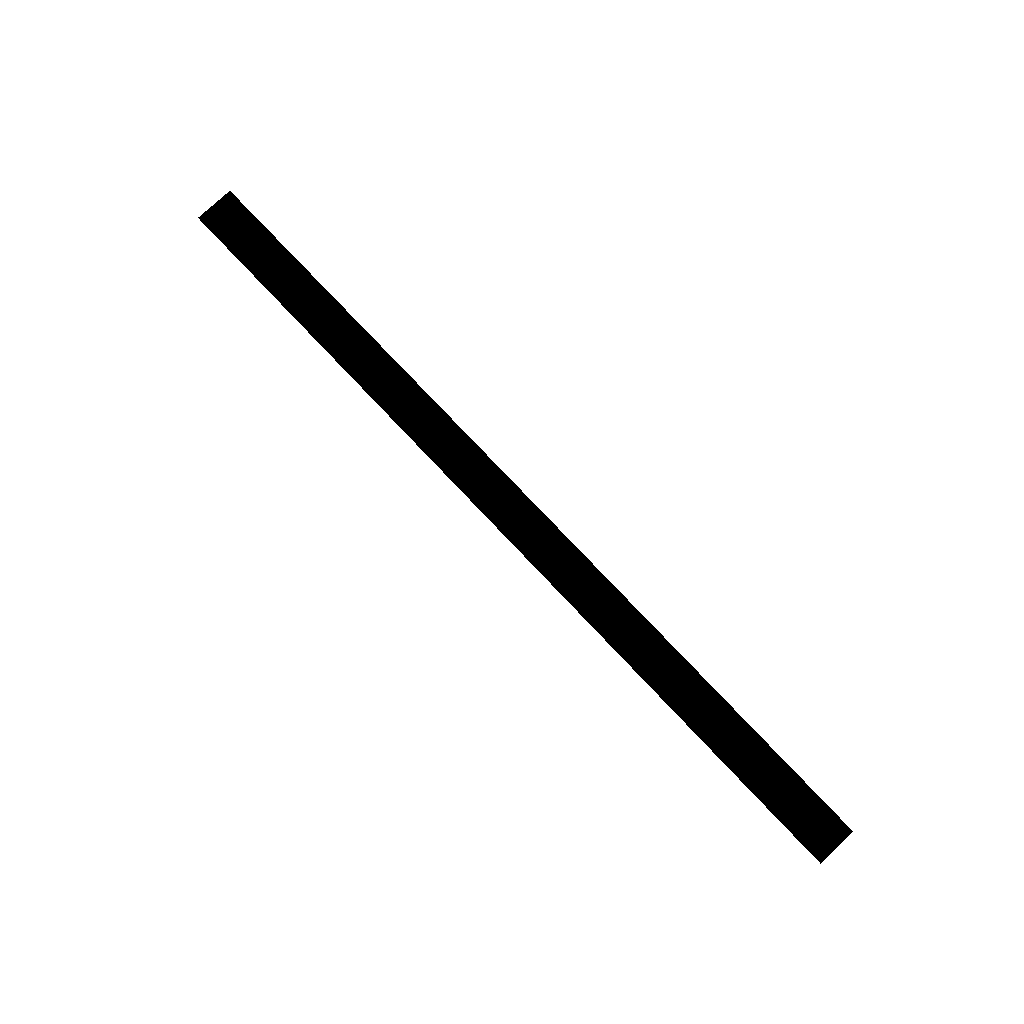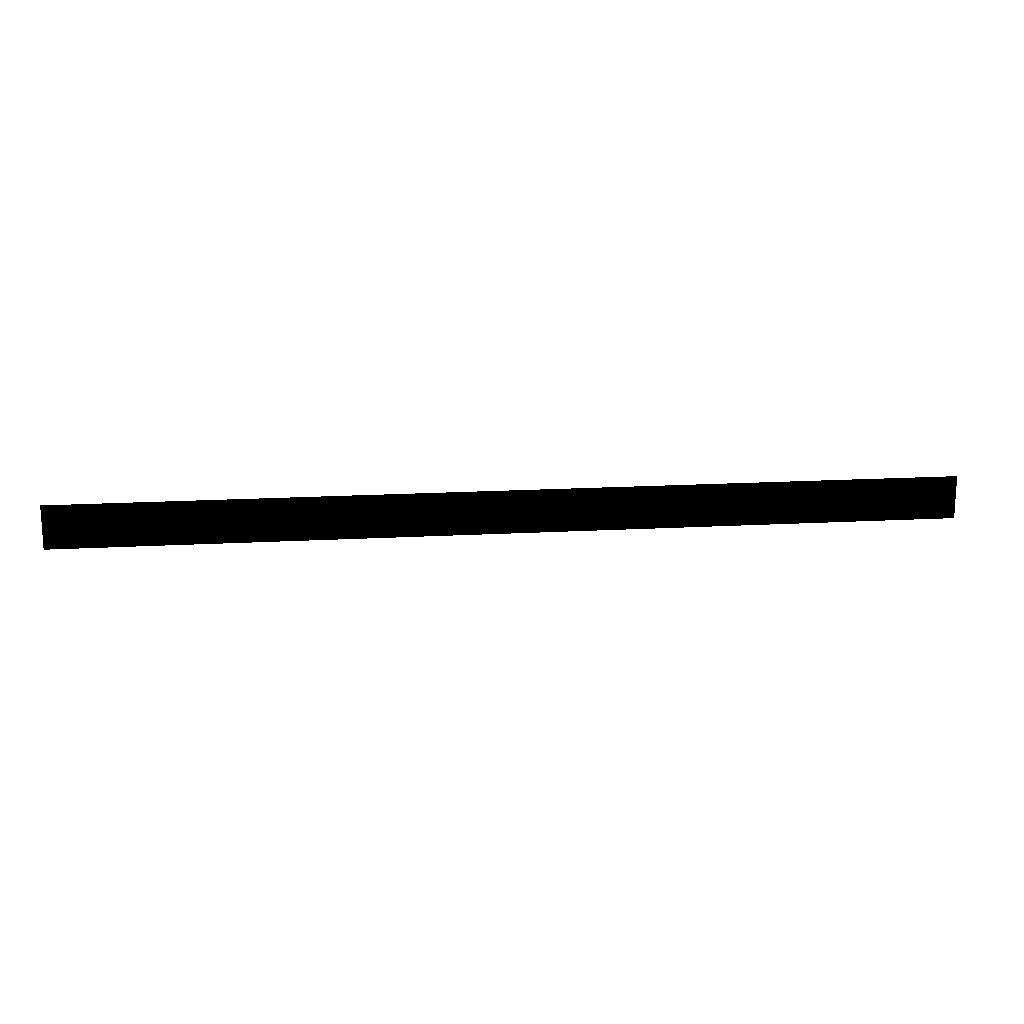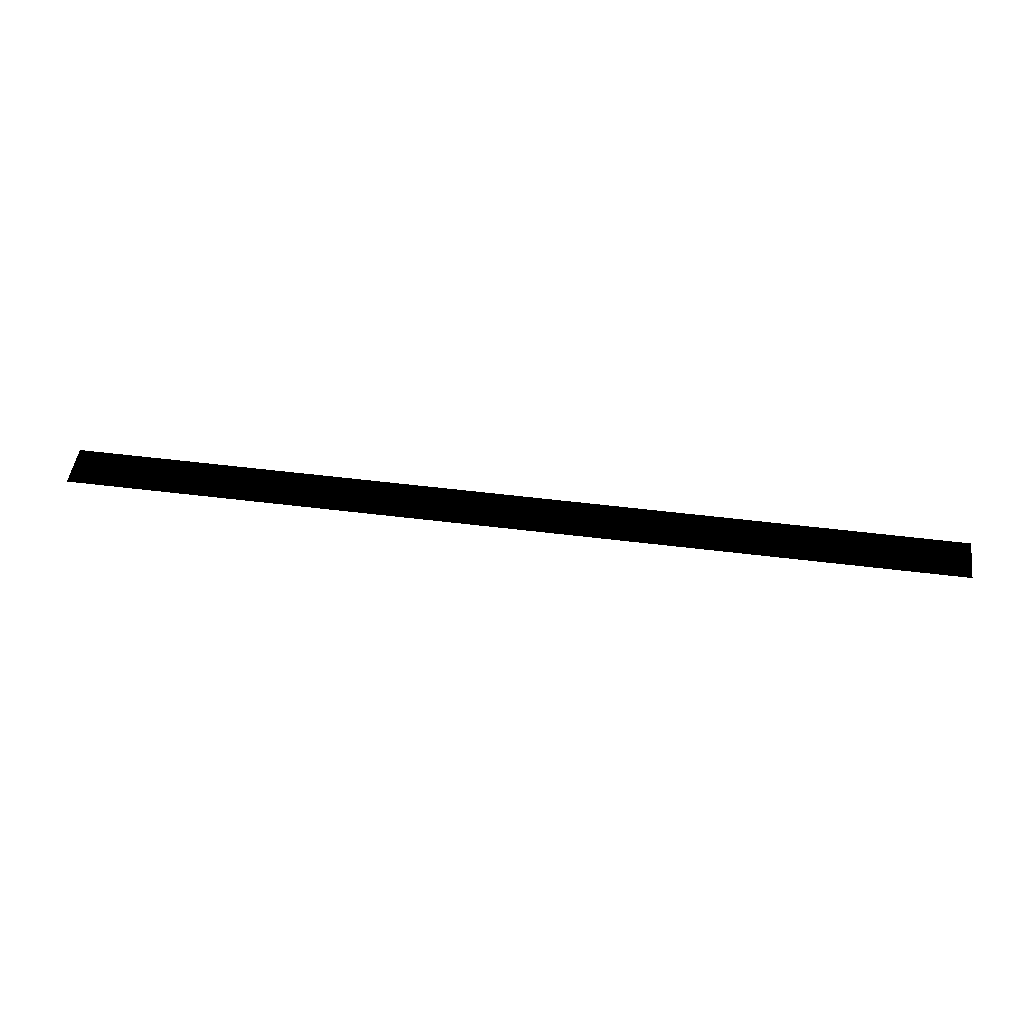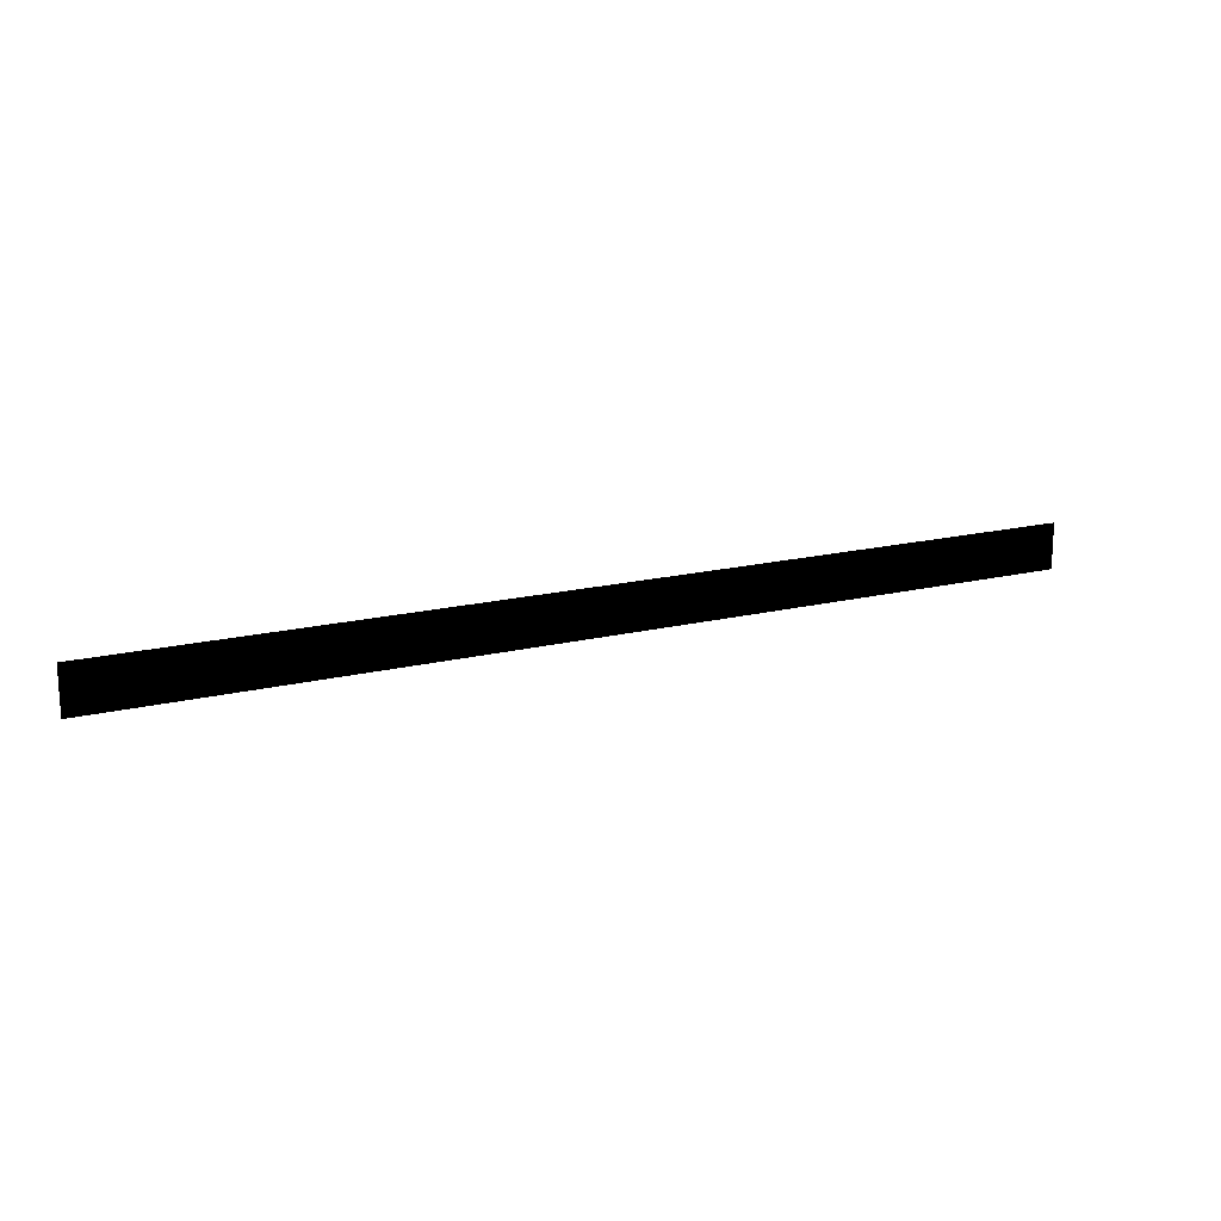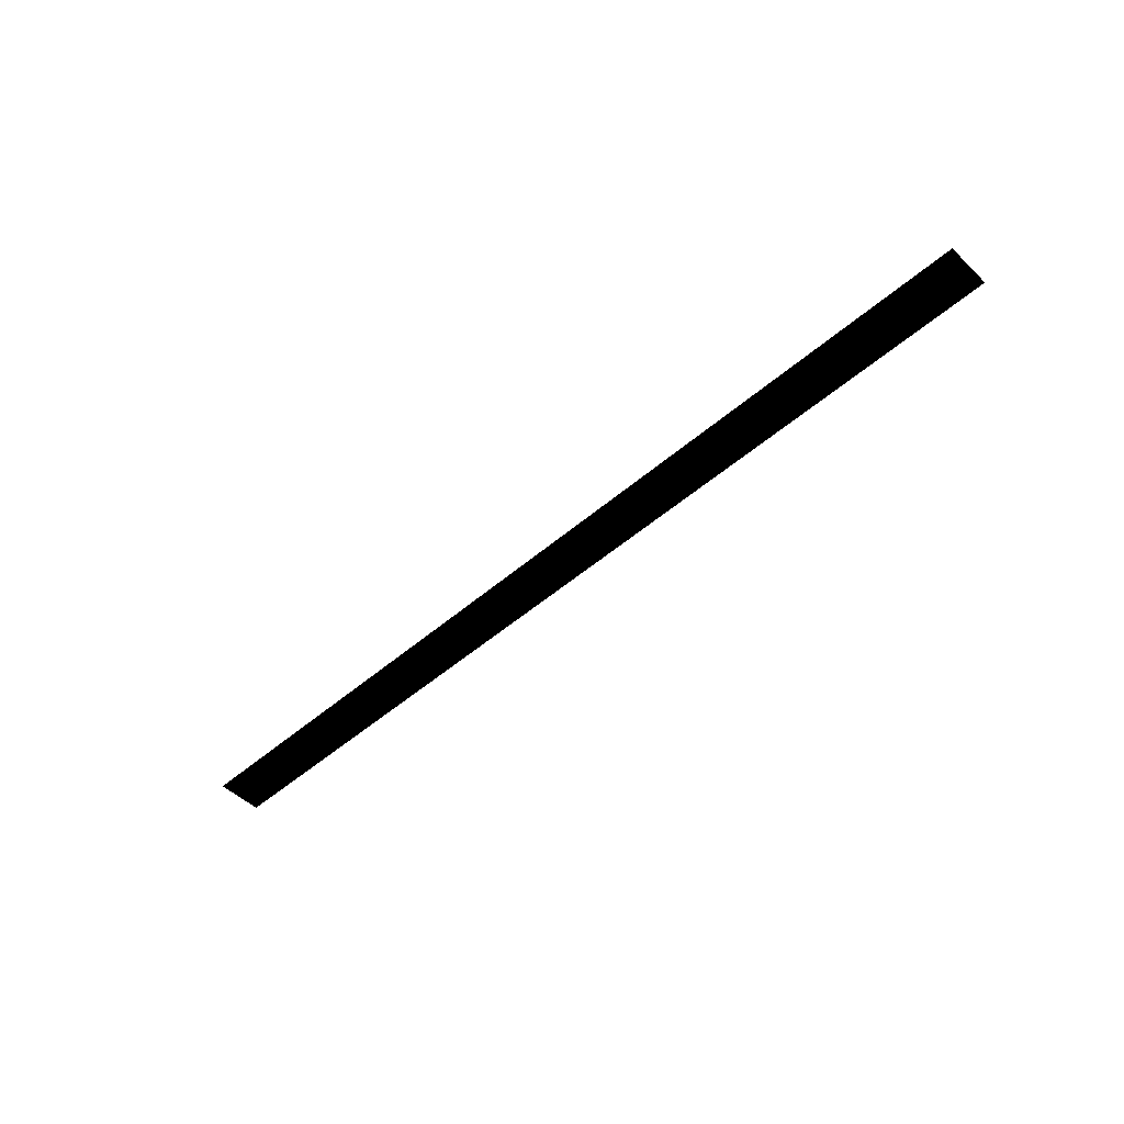
<metadata>
{"format":"obj","ext":"obj","renderer":"f3d","projection":"perspective","resolution":1024,"background":"white","views":[{"elev":76.7,"azim":-133.3,"up":"+Z"},{"elev":16.5,"azim":-6.7,"up":"+Y"},{"elev":48.8,"azim":-172.0,"up":"+Z"},{"elev":17.1,"azim":153.6,"up":"+Y"},{"elev":-49.7,"azim":43.7,"up":"+Z"}]}
</metadata>
<code>
g sbg_gravedigger001_ground_c_tex
v 10.39 0.2889 3.052e-05
v 10.39 3.334 3.052e-05
v -10.39 3.334 3.052e-05
v -10.39 0.2889 3.052e-05
v 31.16 0.2889 3.052e-05
v 31.16 3.334 3.052e-05
v 10.39 3.334 3.052e-05
v 10.39 0.2889 3.052e-05
v -10.39 0.2889 3.052e-05
v -10.39 3.334 3.052e-05
v -31.16 3.334 3.052e-05
v -31.16 0.2889 3.052e-05
g sbg_gravedigger001_ground_c_tex_0
f 3 2 1
f 4 3 1
f 7 6 5
f 8 7 5
f 11 10 9
f 12 11 9

</code>
